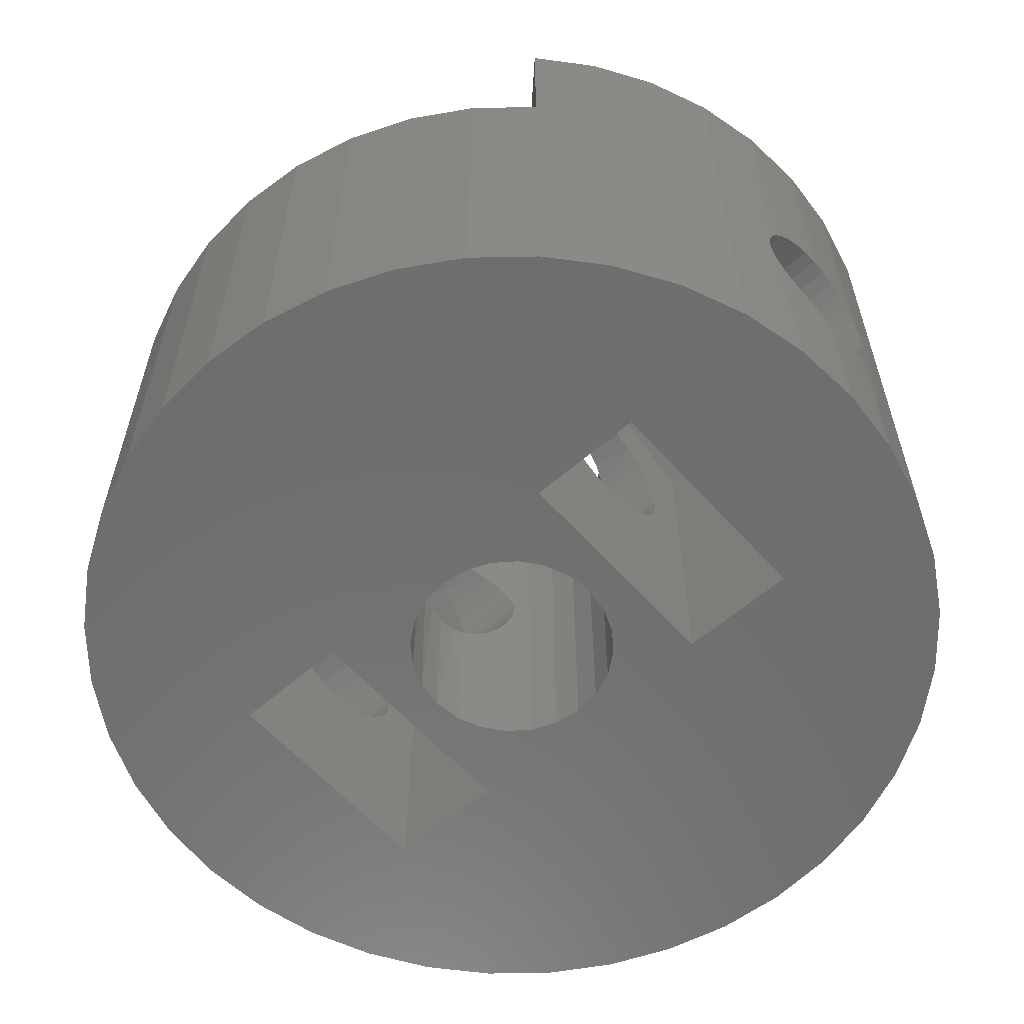
<metadata>
{"format":"stl","ext":"stl","renderer":"f3d","projection":"perspective","resolution":1024,"background":"white","views":[{"elev":-59.9,"azim":131.6,"up":"+Z"}]}
</metadata>
<code>
# stl→obj: 425 verts, 874 faces
v -7.789 6.562 25.41
v -7.168 7.072 25.41
v -7.789 6.562 29.32
v -7.071 7.135 29.32
v -5.692 7.684 25.41
v -6.244 7.533 29.32
v -6.46 7.45 25.41
v -5.348 7.737 29.32
v -4.84 7.763 25.44
v -4.431 7.737 29.32
v -4.893 7.763 25.41
v -4.787 7.762 25.41
v -3.763 7.605 25.41
v -3.535 7.533 29.32
v -1.99 6.562 25.41
v -2.708 7.135 29.32
v -2.81 7.197 25.41
v -1.99 6.562 29.32
v -6.746 5.519 25.41
v -6.202 5.937 25.41
v -4.89 6.288 25.41
v -4.893 7.215 25.41
v -5.569 6.199 25.41
v -4.787 7.215 25.41
v -3.577 5.937 25.41
v -4.21 6.199 25.41
v -3.033 5.519 25.41
v -1.894 7.215 15.32
v -1.894 7.215 23.74
v -1.894 10.21 15.32
v -1.894 10.21 23.74
v -4.89 10.21 19.32
v -7.885 10.21 15.32
v -2.958 10.21 20.8
v -4.84 10.21 25.44
v -3.89 10.21 23.05
v -7.885 10.21 23.68
v -5.89 10.21 23.05
v -6.821 10.21 20.8
v -6.89 10.21 21.32
v -6.821 10.21 21.84
v -6.621 10.21 22.32
v -6.304 10.21 22.73
v -5.407 10.21 23.25
v -4.89 10.21 23.32
v -4.372 10.21 23.25
v -3.475 10.21 22.73
v -3.157 10.21 22.32
v -2.958 10.21 21.84
v -2.89 10.21 21.32
v -3.157 10.21 20.32
v -3.475 10.21 19.9
v -3.89 10.21 19.59
v -4.372 10.21 19.39
v -5.407 10.21 19.39
v -5.89 10.21 19.59
v -6.304 10.21 19.9
v -6.621 10.21 20.32
v -1.894 -2.888 15.32
v -1.894 -2.888 23.81
v -1.894 0.1119 15.32
v -1.894 0.1119 23.81
v -4.89 0.1119 19.32
v -7.885 0.1119 15.32
v -2.958 0.1119 20.8
v -4.663 0.1119 25.41
v -3.89 0.1119 23.05
v -5.017 0.1119 25.41
v -4.89 0.1119 23.32
v -7.885 0.1119 23.76
v -5.89 0.1119 23.05
v -6.821 0.1119 20.8
v -6.89 0.1119 21.32
v -6.821 0.1119 21.84
v -6.621 0.1119 22.32
v -6.304 0.1119 22.73
v -5.407 0.1119 23.25
v -4.372 0.1119 23.25
v -3.475 0.1119 22.73
v -3.157 0.1119 22.32
v -2.958 0.1119 21.84
v -2.89 0.1119 21.32
v -3.157 0.1119 20.32
v -3.475 0.1119 19.9
v -3.89 0.1119 19.59
v -4.372 0.1119 19.39
v -5.407 0.1119 19.39
v -5.89 0.1119 19.59
v -6.304 0.1119 19.9
v -6.621 0.1119 20.32
v -2.9 5.375 21.12
v -2.616 4.976 15.32
v -2.89 5.363 21.32
v -3.033 5.519 15.32
v -2.929 5.409 20.92
v -3.045 5.531 20.55
v -3.463 5.867 19.92
v -3.577 5.937 15.32
v -3.227 5.695 20.21
v -3.752 6.029 19.67
v -4.21 6.199 15.32
v -4.099 6.166 19.48
v -4.89 6.288 19.32
v -4.89 6.288 15.32
v -4.487 6.257 19.36
v -5.292 6.257 19.36
v -5.569 6.199 15.32
v -5.68 6.166 19.48
v -6.316 5.867 19.92
v -6.202 5.937 15.32
v -6.027 6.029 19.67
v -6.552 5.695 20.21
v -6.746 5.519 15.32
v -6.734 5.531 20.55
v -6.85 5.409 20.92
v -6.879 5.375 21.12
v -6.879 5.375 21.52
v -6.746 5.519 25.32
v -6.89 5.363 21.32
v -6.85 5.409 21.72
v -6.734 5.531 22.09
v -6.552 5.695 22.43
v -6.316 5.867 22.72
v -6.027 6.029 22.96
v -5.68 6.166 23.16
v -4.89 6.288 23.32
v -5.292 6.257 23.28
v -4.487 6.257 23.28
v -4.099 6.166 23.16
v -3.463 5.867 22.72
v -3.752 6.029 22.96
v -3.227 5.695 22.43
v -2.929 5.409 21.72
v -3.033 5.519 25.32
v -3.045 5.531 22.09
v -2.9 5.375 21.52
v -2.616 4.976 25.32
v -2.9 1.951 21.52
v -3.033 1.807 25.32
v -2.89 1.963 21.32
v -2.929 1.917 21.72
v -3.045 1.796 22.09
v -3.227 1.632 22.43
v -3.463 1.46 22.72
v -3.577 1.39 25.41
v -3.752 1.298 22.96
v -4.21 1.128 25.41
v -4.099 1.16 23.16
v -4.89 1.038 23.32
v -4.89 1.038 25.41
v -4.487 1.069 23.28
v -5.292 1.069 23.28
v -5.569 1.128 25.41
v -5.68 1.16 23.16
v -6.316 1.46 22.72
v -6.202 1.39 25.41
v -6.027 1.298 22.96
v -6.552 1.632 22.43
v -6.746 1.807 25.41
v -6.85 1.917 21.72
v -6.746 1.807 25.32
v -6.734 1.796 22.09
v -6.879 1.951 21.52
v -7.163 2.351 25.32
v -6.879 1.951 21.12
v -7.163 2.351 15.32
v -6.89 1.963 21.32
v -6.746 1.807 15.32
v -6.85 1.917 20.92
v -6.734 1.796 20.55
v -6.316 1.46 19.92
v -6.202 1.39 15.32
v -6.552 1.632 20.21
v -6.027 1.298 19.67
v -5.569 1.128 15.32
v -5.68 1.16 19.48
v -4.89 1.038 19.32
v -4.89 1.038 15.32
v -5.292 1.069 19.36
v -4.487 1.069 19.36
v -4.21 1.128 15.32
v -4.099 1.16 19.48
v -3.463 1.46 19.92
v -3.577 1.39 15.32
v -3.752 1.298 19.67
v -3.227 1.632 20.21
v -3.033 1.807 15.32
v -3.045 1.796 20.55
v -2.929 1.917 20.92
v -2.9 1.951 21.12
v -7.425 4.343 15.32
v -7.425 4.343 25.32
v -7.515 3.663 15.32
v -7.163 4.976 25.32
v -7.163 4.976 15.32
v -2.354 4.343 15.32
v -2.354 4.343 25.32
v -2.265 3.663 25.32
v -2.354 2.984 15.32
v -2.354 2.984 25.32
v -2.265 3.663 15.32
v -2.616 2.351 25.32
v -2.616 2.351 15.32
v -7.425 2.984 15.32
v -7.425 2.984 25.32
v -7.515 3.663 25.32
v -3.033 1.807 25.41
v -2.927 -7.16 20.93
v -2.89 -7.153 21.32
v -2.89 -2.888 21.32
v -2.958 -2.888 20.8
v -3.042 -7.18 20.55
v -3.042 -7.18 22.09
v -2.958 -2.888 21.84
v -2.927 -7.16 21.7
v -3.157 -2.888 22.32
v -3.475 -7.245 22.73
v -3.475 -2.888 22.73
v -3.23 -7.211 22.44
v -3.773 -7.28 22.98
v -3.89 -2.888 23.05
v -4.504 -7.33 23.28
v -4.372 -2.888 23.25
v -4.123 -7.31 23.17
v -4.89 -2.888 23.32
v -4.89 -7.337 23.32
v -5.656 -7.31 23.17
v -5.407 -2.888 23.25
v -5.275 -7.33 23.28
v -5.89 -2.888 23.05
v -6.304 -7.245 22.73
v -6.304 -2.888 22.73
v -6.006 -7.28 22.98
v -6.549 -7.211 22.44
v -6.621 -2.888 22.32
v -6.852 -7.16 21.7
v -6.821 -2.888 21.84
v -6.737 -7.18 22.09
v -6.89 -2.888 21.32
v -6.89 -7.153 21.32
v -6.737 -7.18 20.55
v -6.821 -2.888 20.8
v -6.852 -7.16 20.93
v -6.621 -2.888 20.32
v -6.304 -7.245 19.9
v -6.304 -2.888 19.9
v -6.549 -7.211 20.2
v -6.006 -7.28 19.66
v -5.89 -2.888 19.59
v -5.275 -7.33 19.36
v -5.407 -2.888 19.39
v -5.656 -7.31 19.47
v -4.89 -2.888 19.32
v -4.89 -7.337 19.32
v -4.123 -7.31 19.47
v -4.372 -2.888 19.39
v -4.504 -7.33 19.36
v -3.89 -2.888 19.59
v -3.475 -7.245 19.9
v -3.475 -2.888 19.9
v -3.773 -7.28 19.66
v -3.23 -7.211 20.2
v -3.157 -2.888 20.32
v -2.927 14.49 21.7
v -2.89 14.48 21.32
v -3.042 14.51 22.09
v -3.042 14.51 20.55
v -2.927 14.49 20.93
v -3.475 14.57 19.9
v -3.23 14.54 20.2
v -3.773 14.61 19.66
v -4.504 14.66 19.36
v -4.123 14.64 19.47
v -4.89 14.66 19.32
v -5.656 14.64 19.47
v -5.275 14.66 19.36
v -6.304 14.57 19.9
v -6.006 14.61 19.66
v -6.549 14.54 20.2
v -6.852 14.49 20.93
v -6.737 14.51 20.55
v -6.89 14.48 21.32
v -6.737 14.51 22.09
v -6.852 14.49 21.7
v -6.304 14.57 22.73
v -6.549 14.54 22.44
v -6.006 14.61 22.98
v -5.275 14.66 23.28
v -5.656 14.64 23.17
v -4.89 14.66 23.32
v -4.123 14.64 23.17
v -4.504 14.66 23.28
v -3.475 14.57 22.73
v -3.773 14.61 22.98
v -3.23 14.54 22.44
v -2.89 7.215 21.32
v -2.958 7.215 20.8
v -2.958 7.215 21.84
v -3.157 7.215 22.32
v -3.475 7.215 22.73
v -3.89 7.215 23.05
v -4.372 7.215 23.25
v -4.89 7.215 23.32
v -5.407 7.215 23.25
v -5.89 7.215 23.05
v -6.304 7.215 22.73
v -6.621 7.215 22.32
v -6.821 7.215 21.84
v -6.89 7.215 21.32
v -6.821 7.215 20.8
v -6.621 7.215 20.32
v -6.304 7.215 19.9
v -5.89 7.215 19.59
v -5.407 7.215 19.39
v -4.89 7.215 19.32
v -4.372 7.215 19.39
v -3.89 7.215 19.59
v -3.475 7.215 19.9
v -3.157 7.215 20.32
v -7.789 0.7641 25.41
v -6.976 0.1341 25.41
v -5.017 -0.4348 25.41
v -6.033 -0.2741 25.41
v -4.663 -0.4305 25.41
v -3.683 -0.2553 25.41
v -1.99 0.7641 25.41
v -2.775 0.1509 25.41
v -7.789 0.7641 29.32
v -7.071 0.1917 29.32
v -5.348 -0.411 29.32
v -6.244 -0.2066 29.32
v -4.431 -0.411 29.32
v -4.84 -0.4365 25.51
v -3.535 -0.2066 29.32
v -1.99 0.7641 29.32
v -2.708 0.1917 29.32
v -7.885 7.215 15.32
v -7.885 7.215 23.68
v -4.84 -2.888 25.51
v -7.885 -2.888 15.32
v -7.885 -2.888 23.76
v -12.67 -4.115 25.32
v -13.79 -2.802 25.32
v -15.35 0.2641 25.32
v -15.75 1.943 25.32
v -15.75 5.384 25.32
v -14.69 8.657 25.32
v -13.79 10.13 25.32
v -12.67 11.44 25.32
v -15.35 7.062 25.32
v -15.89 3.663 25.32
v -14.69 -1.331 25.32
v -12.67 11.44 29.32
v -11.36 12.56 29.32
v -9.883 13.46 29.32
v -6.61 14.53 29.32
v -4.89 14.66 29.32
v -3.169 14.53 29.32
v 0.1044 13.46 29.32
v 1.576 12.56 29.32
v 2.889 11.44 29.32
v -1.49 14.12 29.32
v -8.289 14.12 29.32
v 2.889 11.44 25.32
v 4.01 10.13 25.32
v 5.572 7.062 25.32
v 5.975 5.384 25.32
v 5.975 1.943 25.32
v 4.912 -1.331 25.32
v 4.01 -2.802 25.32
v 2.889 -4.115 25.32
v 5.572 0.2641 25.32
v 6.11 3.663 25.32
v 4.912 8.657 25.32
v -15.75 1.943 15.32
v -15.35 0.2641 15.32
v 5.975 1.943 15.32
v 5.572 0.2641 15.32
v 4.912 -1.331 15.32
v 4.01 -2.802 15.32
v 2.889 -4.115 15.32
v 5.975 5.384 15.32
v 5.572 7.062 15.32
v -15.75 5.384 15.32
v -15.35 7.062 15.32
v -14.69 8.657 15.32
v -13.79 10.13 15.32
v -12.67 11.44 15.32
v 2.889 11.44 15.32
v -4.89 14.66 15.32
v -12.67 -4.115 15.32
v -4.89 -7.337 15.32
v 1.576 -5.236 15.32
v 0.1044 -6.138 15.32
v -1.49 -6.798 15.32
v -3.169 -7.201 15.32
v -6.61 -7.201 15.32
v -8.289 -6.798 15.32
v -9.883 -6.138 15.32
v -11.36 -5.236 15.32
v -13.79 -2.802 15.32
v -14.69 -1.331 15.32
v -15.89 3.663 15.32
v -11.36 12.56 15.32
v -9.883 13.46 15.32
v -8.289 14.12 15.32
v -6.61 14.53 15.32
v -3.169 14.53 15.32
v -1.49 14.12 15.32
v 0.1044 13.46 15.32
v 1.576 12.56 15.32
v 4.01 10.13 15.32
v 4.912 8.657 15.32
v 6.11 3.663 15.32
v -6.61 -7.201 29.32
v -4.89 -7.337 29.32
v -3.169 -7.201 29.32
v -9.883 -6.138 29.32
v -8.289 -6.798 29.32
v 0.1044 -6.138 29.32
v 1.576 -5.236 29.32
v 2.889 -4.115 29.32
v -1.49 -6.798 29.32
v -11.36 -5.236 29.32
v -12.67 -4.115 29.32
f 1 2 3
f 3 2 4
f 5 6 7
f 6 5 8
f 9 10 11
f 9 12 10
f 12 13 10
f 10 13 14
f 15 16 17
f 15 18 16
f 16 14 17
f 17 14 13
f 10 8 11
f 11 8 5
f 6 4 7
f 7 4 2
f 19 20 1
f 1 20 2
f 21 22 23
f 22 21 24
f 25 17 26
f 27 15 25
f 15 17 25
f 17 13 26
f 12 24 13
f 11 5 22
f 22 5 23
f 5 7 23
f 21 26 24
f 20 23 2
f 2 23 7
f 26 13 24
f 28 29 30
f 29 31 30
f 30 32 33
f 31 34 30
f 35 36 31
f 37 38 35
f 33 39 37
f 39 40 37
f 40 41 37
f 41 42 37
f 42 43 37
f 38 44 35
f 44 45 35
f 45 46 35
f 46 36 35
f 36 47 31
f 47 48 31
f 48 49 31
f 49 50 31
f 50 34 31
f 34 51 30
f 51 52 30
f 52 53 30
f 53 54 30
f 54 32 30
f 32 55 33
f 55 56 33
f 56 57 33
f 57 58 33
f 58 39 33
f 37 43 38
f 59 60 61
f 60 62 61
f 61 63 64
f 62 65 61
f 66 67 62
f 68 69 66
f 70 71 68
f 64 72 70
f 72 73 70
f 73 74 70
f 74 75 70
f 75 76 70
f 71 77 68
f 77 69 68
f 69 78 66
f 78 67 66
f 67 79 62
f 79 80 62
f 80 81 62
f 81 82 62
f 82 65 62
f 65 83 61
f 83 84 61
f 84 85 61
f 85 86 61
f 86 63 61
f 63 87 64
f 87 88 64
f 88 89 64
f 89 90 64
f 90 72 64
f 70 76 71
f 91 92 93
f 92 91 94
f 91 95 94
f 95 96 94
f 97 98 99
f 97 100 98
f 98 100 101
f 100 102 101
f 103 104 105
f 103 106 104
f 104 106 107
f 106 108 107
f 109 110 111
f 109 112 110
f 110 112 113
f 112 114 113
f 114 115 113
f 115 116 113
f 117 118 119
f 117 120 118
f 120 121 118
f 121 122 118
f 123 20 122
f 123 124 20
f 20 124 23
f 124 125 23
f 126 21 127
f 126 128 21
f 21 128 26
f 128 129 26
f 130 25 131
f 130 132 25
f 25 132 27
f 133 134 135
f 133 136 134
f 134 136 137
f 138 139 140
f 138 141 139
f 141 142 139
f 142 143 139
f 144 145 143
f 144 146 145
f 145 146 147
f 146 148 147
f 149 150 151
f 149 152 150
f 150 152 153
f 152 154 153
f 155 156 157
f 155 158 156
f 156 158 159
f 160 161 162
f 160 163 161
f 161 163 164
f 165 166 167
f 166 165 168
f 165 169 168
f 169 170 168
f 171 172 173
f 171 174 172
f 172 174 175
f 174 176 175
f 177 178 179
f 177 180 178
f 178 180 181
f 180 182 181
f 183 184 185
f 183 186 184
f 184 186 187
f 186 188 187
f 188 189 187
f 189 190 187
f 191 192 193
f 192 191 194
f 113 119 195
f 110 107 111
f 104 101 105
f 98 94 99
f 196 197 92
f 197 196 198
f 199 200 201
f 200 199 202
f 187 140 203
f 184 181 185
f 178 175 179
f 172 168 173
f 204 205 166
f 205 204 206
f 161 159 162
f 162 159 158
f 156 153 157
f 150 147 151
f 145 207 143
f 207 139 143
f 139 202 140
f 200 198 201
f 201 198 196
f 197 137 92
f 134 27 135
f 135 27 132
f 25 26 131
f 21 23 127
f 20 19 122
f 19 118 122
f 118 194 119
f 192 206 193
f 193 206 204
f 205 164 166
f 163 167 164
f 164 167 166
f 136 93 137
f 137 93 92
f 199 203 202
f 202 203 140
f 191 195 194
f 194 195 119
f 94 96 99
f 101 102 105
f 107 108 111
f 113 116 119
f 23 125 127
f 131 26 129
f 147 148 151
f 157 153 154
f 168 170 173
f 175 176 179
f 181 182 185
f 187 190 140
f 138 140 82
f 138 82 81
f 138 81 141
f 189 65 190
f 189 188 65
f 65 188 83
f 183 84 186
f 183 185 84
f 84 185 85
f 180 86 182
f 86 180 63
f 180 177 63
f 176 87 179
f 87 176 88
f 171 89 174
f 171 173 89
f 89 173 90
f 169 72 170
f 169 165 72
f 72 165 73
f 165 167 73
f 160 74 163
f 160 162 74
f 74 162 75
f 155 76 158
f 155 157 76
f 76 157 71
f 152 77 154
f 77 152 69
f 152 149 69
f 148 78 151
f 78 148 67
f 144 79 146
f 144 143 79
f 79 143 80
f 141 81 142
f 72 90 170
f 170 90 173
f 89 88 174
f 174 88 176
f 87 63 179
f 86 85 182
f 182 85 185
f 84 83 186
f 186 83 188
f 65 82 190
f 81 80 142
f 142 80 143
f 79 67 146
f 146 67 148
f 78 69 151
f 77 71 154
f 154 71 157
f 76 75 158
f 158 75 162
f 74 73 163
f 73 167 163
f 63 177 179
f 82 140 190
f 69 149 151
f 208 209 210
f 208 210 211
f 208 211 212
f 213 214 215
f 214 213 216
f 217 218 219
f 217 220 218
f 218 220 221
f 222 223 224
f 223 222 225
f 222 226 225
f 227 228 229
f 228 227 230
f 231 232 233
f 231 234 232
f 232 234 235
f 236 237 238
f 237 236 239
f 236 240 239
f 241 242 243
f 242 241 244
f 245 246 247
f 245 248 246
f 246 248 249
f 250 251 252
f 251 250 253
f 250 254 253
f 255 256 257
f 256 255 258
f 259 260 261
f 259 262 260
f 260 262 263
f 237 235 238
f 238 235 234
f 232 230 233
f 233 230 227
f 228 225 229
f 223 221 224
f 224 221 220
f 218 216 219
f 219 216 213
f 214 210 215
f 211 263 212
f 212 263 262
f 260 258 261
f 261 258 255
f 256 253 257
f 251 249 252
f 252 249 248
f 246 244 247
f 247 244 241
f 242 239 243
f 239 240 243
f 253 254 257
f 210 209 215
f 225 226 229
f 264 265 50
f 264 50 49
f 264 49 266
f 267 34 268
f 34 267 51
f 269 52 270
f 269 271 52
f 52 271 53
f 272 54 273
f 54 272 32
f 272 274 32
f 275 55 276
f 55 275 56
f 277 57 278
f 277 279 57
f 57 279 58
f 280 39 281
f 39 280 40
f 280 282 40
f 283 41 284
f 41 283 42
f 285 43 286
f 285 287 43
f 43 287 38
f 288 44 289
f 44 288 45
f 288 290 45
f 291 46 292
f 46 291 36
f 293 47 294
f 293 295 47
f 47 295 48
f 39 58 281
f 281 58 279
f 57 56 278
f 278 56 275
f 55 32 276
f 54 53 273
f 273 53 271
f 52 51 270
f 270 51 267
f 34 50 268
f 49 48 266
f 266 48 295
f 47 36 294
f 294 36 291
f 46 45 292
f 44 38 289
f 289 38 287
f 43 42 286
f 286 42 283
f 41 40 284
f 40 282 284
f 32 274 276
f 50 265 268
f 45 290 292
f 91 93 296
f 91 296 297
f 91 297 95
f 133 298 136
f 133 135 298
f 298 135 299
f 130 300 132
f 130 131 300
f 300 131 301
f 128 302 129
f 302 128 303
f 128 126 303
f 125 304 127
f 304 125 305
f 123 306 124
f 123 122 306
f 306 122 307
f 120 308 121
f 120 117 308
f 308 117 309
f 117 119 309
f 119 116 309
f 114 310 115
f 310 114 311
f 109 312 112
f 109 111 312
f 312 111 313
f 106 314 108
f 314 106 315
f 106 103 315
f 102 316 105
f 316 102 317
f 97 318 100
f 97 99 318
f 318 99 319
f 95 297 96
f 308 307 121
f 121 307 122
f 306 305 124
f 124 305 125
f 304 303 127
f 302 301 129
f 129 301 131
f 300 299 132
f 132 299 135
f 298 296 136
f 297 319 96
f 96 319 99
f 318 317 100
f 100 317 102
f 316 315 105
f 314 313 108
f 108 313 111
f 312 311 112
f 112 311 114
f 310 309 115
f 315 103 105
f 296 93 136
f 303 126 127
f 309 116 115
f 159 320 156
f 320 321 156
f 156 321 153
f 322 68 323
f 66 150 68
f 324 325 66
f 66 325 147
f 66 147 150
f 326 145 327
f 326 207 145
f 145 147 327
f 150 153 68
f 321 323 153
f 327 147 325
f 153 323 68
f 328 329 320
f 320 329 321
f 330 323 331
f 332 333 330
f 334 325 332
f 325 334 327
f 335 326 336
f 326 327 336
f 336 327 334
f 325 324 332
f 324 333 332
f 333 322 330
f 322 323 330
f 323 321 331
f 331 321 329
f 9 35 12
f 35 31 12
f 31 29 12
f 29 24 12
f 33 37 337
f 37 338 337
f 337 315 28
f 338 310 337
f 22 305 338
f 24 303 22
f 29 301 24
f 28 297 29
f 308 309 338
f 308 338 307
f 310 311 337
f 311 312 337
f 312 313 337
f 313 314 337
f 314 315 337
f 315 316 28
f 316 317 28
f 317 318 28
f 318 319 28
f 319 297 28
f 297 296 29
f 296 298 29
f 298 299 29
f 299 300 29
f 300 301 29
f 301 302 24
f 302 303 24
f 303 304 22
f 304 305 22
f 305 306 338
f 306 307 338
f 338 309 310
f 9 11 35
f 22 338 11
f 338 37 11
f 37 35 11
f 66 62 324
f 62 60 324
f 60 339 324
f 339 333 324
f 64 70 340
f 70 341 340
f 340 253 59
f 341 242 340
f 339 230 341
f 60 221 339
f 59 211 60
f 237 239 341
f 237 341 235
f 242 244 340
f 244 246 340
f 246 249 340
f 249 251 340
f 251 253 340
f 253 256 59
f 256 258 59
f 258 260 59
f 260 263 59
f 263 211 59
f 211 210 60
f 210 214 60
f 214 216 60
f 216 218 60
f 218 221 60
f 221 223 339
f 223 225 339
f 225 228 339
f 228 230 339
f 230 232 341
f 232 235 341
f 341 239 242
f 68 322 70
f 333 339 322
f 339 341 322
f 341 70 322
f 342 161 343
f 205 344 164
f 344 205 345
f 192 346 206
f 194 347 192
f 347 194 348
f 349 348 118
f 118 348 194
f 347 350 192
f 350 346 192
f 346 351 206
f 351 345 206
f 206 345 205
f 344 352 164
f 352 343 164
f 164 343 161
f 19 1 118
f 3 353 1
f 353 349 1
f 349 118 1
f 353 3 354
f 6 355 4
f 8 356 6
f 356 8 357
f 14 358 10
f 16 359 14
f 359 16 360
f 361 360 18
f 18 360 16
f 359 362 14
f 362 358 14
f 358 357 10
f 10 357 8
f 356 363 6
f 363 355 6
f 355 354 4
f 354 3 4
f 18 15 361
f 27 134 15
f 134 364 15
f 364 361 15
f 364 134 365
f 197 366 137
f 366 197 367
f 200 368 198
f 202 369 200
f 369 202 370
f 371 370 139
f 139 370 202
f 369 372 200
f 372 368 200
f 368 373 198
f 373 367 198
f 198 367 197
f 366 374 137
f 374 365 137
f 137 365 134
f 204 375 193
f 375 204 64
f 375 64 376
f 204 166 64
f 166 168 64
f 168 172 64
f 172 175 64
f 181 61 178
f 181 184 61
f 184 187 61
f 187 203 61
f 203 199 61
f 61 199 377
f 61 377 378
f 61 378 379
f 61 379 380
f 61 380 381
f 61 381 59
f 196 382 201
f 382 196 28
f 382 28 383
f 196 92 28
f 92 94 28
f 94 98 28
f 98 101 28
f 107 337 104
f 107 110 337
f 110 113 337
f 113 195 337
f 195 191 337
f 337 191 384
f 337 384 385
f 337 385 386
f 337 386 387
f 337 387 388
f 337 388 33
f 337 28 104
f 30 389 28
f 33 390 30
f 340 391 64
f 59 392 340
f 61 64 178
f 381 393 59
f 393 394 59
f 394 395 59
f 395 396 59
f 396 392 59
f 392 397 340
f 397 398 340
f 398 399 340
f 399 400 340
f 400 391 340
f 391 401 64
f 401 402 64
f 402 376 64
f 375 403 193
f 403 384 193
f 388 404 33
f 404 405 33
f 405 406 33
f 406 407 33
f 407 390 33
f 390 408 30
f 408 409 30
f 409 410 30
f 410 411 30
f 411 389 30
f 389 412 28
f 412 413 28
f 413 383 28
f 382 414 201
f 414 377 201
f 193 384 191
f 64 175 178
f 201 377 199
f 104 28 101
f 208 396 209
f 208 212 396
f 212 262 396
f 262 259 396
f 259 261 396
f 261 255 396
f 396 255 392
f 255 257 392
f 257 254 392
f 254 250 392
f 248 397 252
f 248 245 397
f 245 247 397
f 247 241 397
f 241 243 397
f 243 240 397
f 236 415 240
f 236 238 415
f 238 234 415
f 234 231 415
f 231 233 415
f 233 227 415
f 415 227 416
f 227 229 416
f 229 226 416
f 226 222 416
f 222 224 416
f 224 220 416
f 220 217 416
f 213 417 219
f 213 215 417
f 215 209 417
f 264 358 265
f 264 266 358
f 266 295 358
f 295 293 358
f 293 294 358
f 294 291 358
f 358 291 357
f 291 292 357
f 292 290 357
f 290 288 357
f 287 356 289
f 287 285 356
f 285 286 356
f 286 283 356
f 283 284 356
f 284 282 356
f 280 407 282
f 280 281 407
f 281 279 407
f 279 277 407
f 277 278 407
f 278 275 407
f 407 275 390
f 275 276 390
f 276 274 390
f 274 272 390
f 271 408 273
f 271 269 408
f 269 270 408
f 270 267 408
f 267 268 408
f 268 265 408
f 380 370 381
f 370 380 369
f 378 372 379
f 372 378 368
f 414 373 377
f 373 414 367
f 383 366 382
f 366 383 374
f 412 365 413
f 365 412 364
f 412 389 364
f 410 359 411
f 359 410 362
f 408 265 409
f 408 390 273
f 407 406 282
f 405 355 406
f 355 405 354
f 388 349 404
f 349 388 348
f 386 347 387
f 347 386 350
f 384 346 385
f 346 384 351
f 375 345 403
f 345 375 344
f 402 352 376
f 352 402 343
f 391 342 401
f 391 400 342
f 399 418 400
f 418 399 419
f 397 240 398
f 397 392 252
f 396 395 209
f 394 420 395
f 420 394 421
f 381 371 393
f 353 354 349
f 355 363 406
f 406 363 282
f 356 357 289
f 358 362 265
f 359 360 411
f 361 364 360
f 365 374 413
f 413 374 383
f 366 367 382
f 382 367 414
f 373 368 377
f 377 368 378
f 372 369 379
f 379 369 380
f 370 371 381
f 422 421 371
f 420 423 395
f 395 423 209
f 417 416 219
f 415 419 240
f 418 424 400
f 425 342 424
f 342 343 401
f 401 343 402
f 352 344 376
f 376 344 375
f 345 351 403
f 403 351 384
f 346 350 385
f 385 350 386
f 347 348 387
f 387 348 388
f 410 409 362
f 399 398 419
f 417 209 423
f 394 393 421
f 421 393 371
f 389 411 364
f 411 360 364
f 362 409 265
f 356 282 363
f 405 404 354
f 354 404 349
f 400 424 342
f 419 398 240
f 252 392 250
f 416 217 219
f 357 288 289
f 273 390 272
f 159 161 320
f 161 342 320
f 342 425 320
f 425 328 320
f 335 422 326
f 422 371 326
f 371 139 326
f 139 207 326
f 422 335 421
f 334 420 336
f 332 417 334
f 417 332 416
f 331 415 330
f 329 418 331
f 418 329 424
f 425 424 328
f 328 424 329
f 418 419 331
f 419 415 331
f 415 416 330
f 330 416 332
f 417 423 334
f 423 420 334
f 420 421 336
f 336 421 335

</code>
